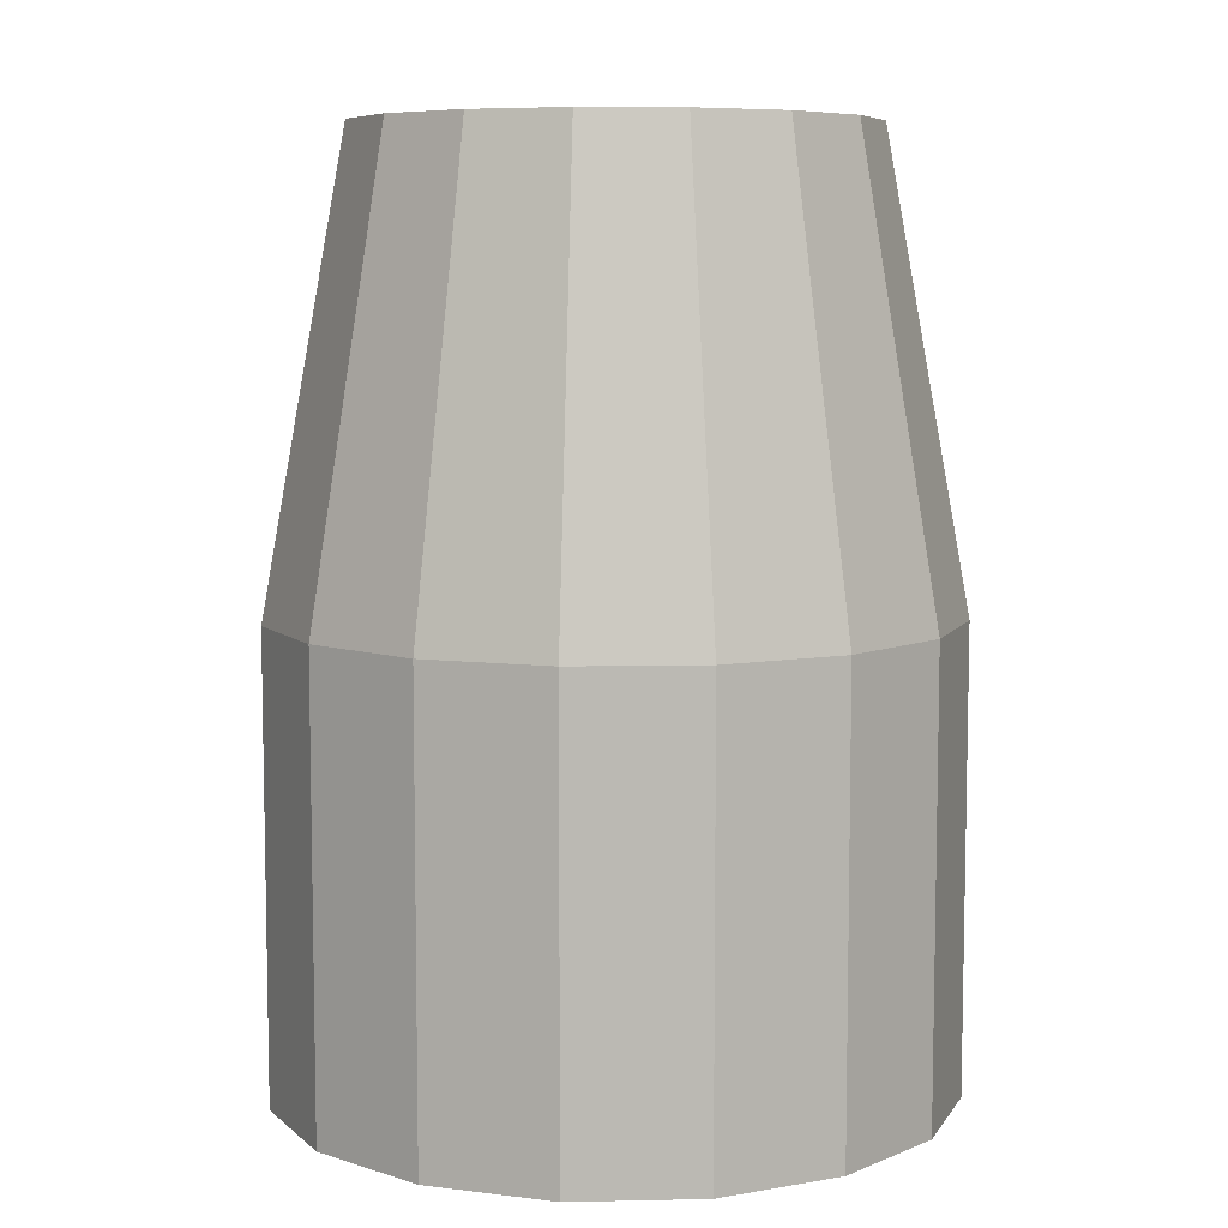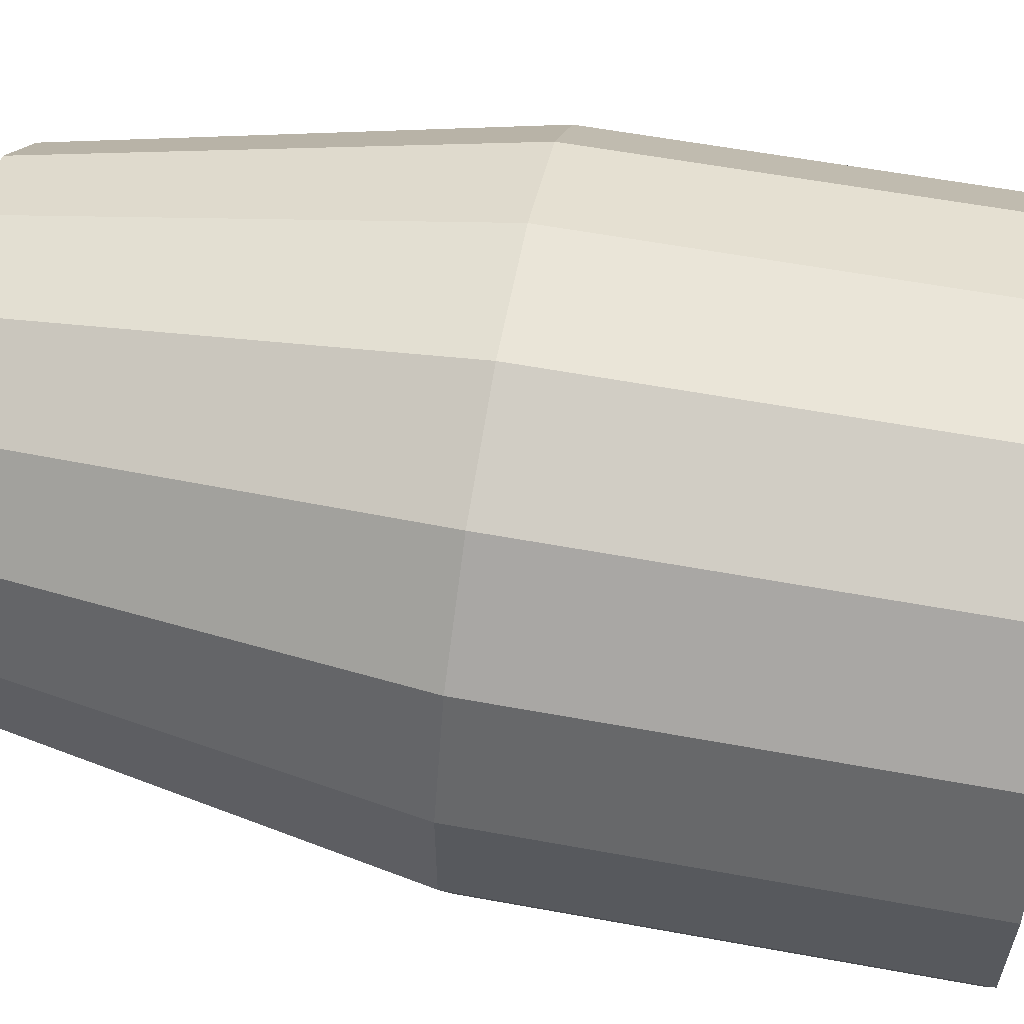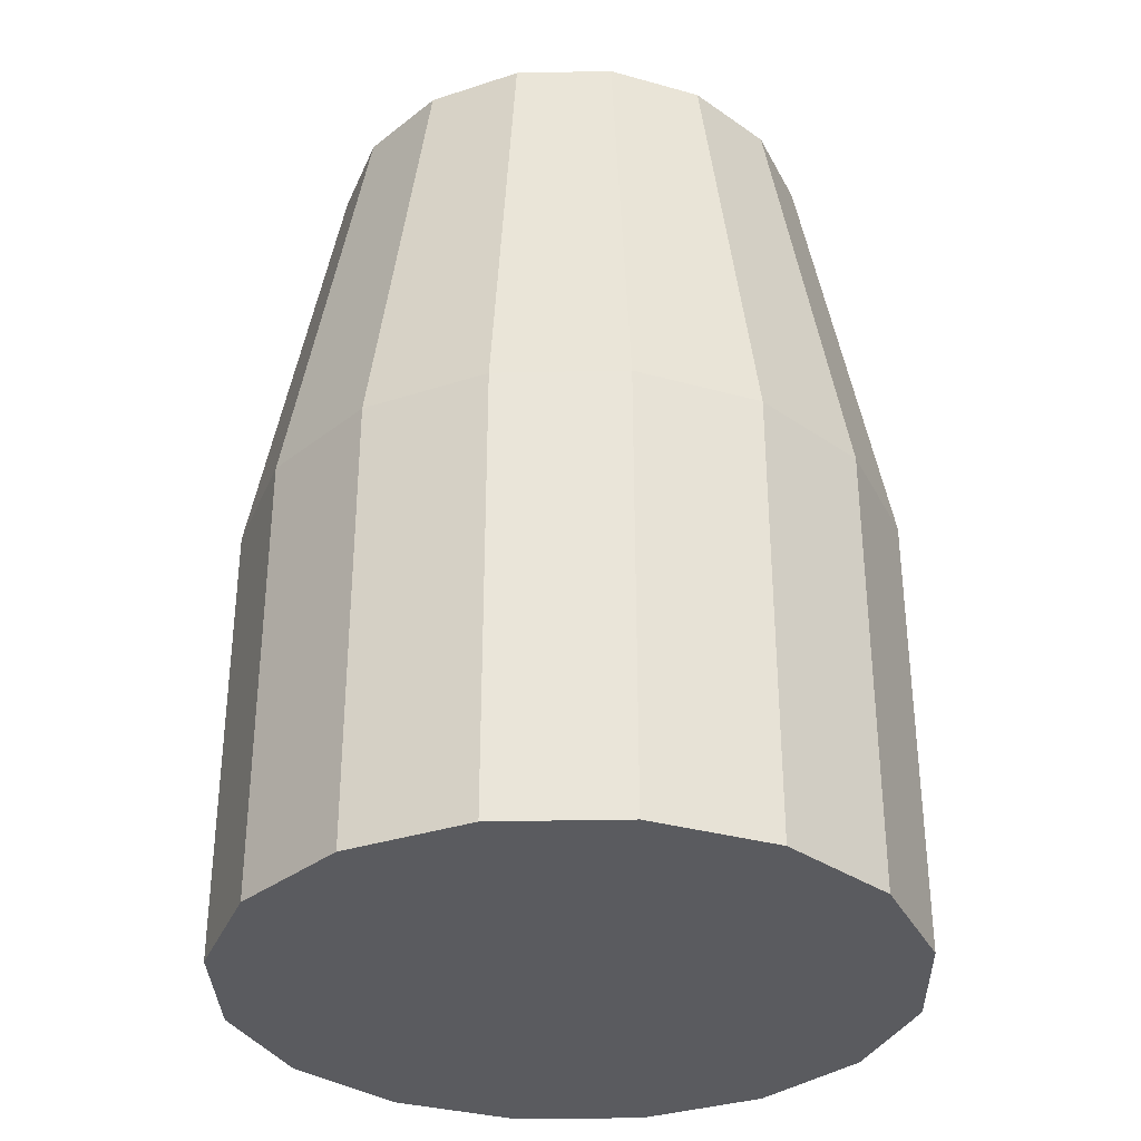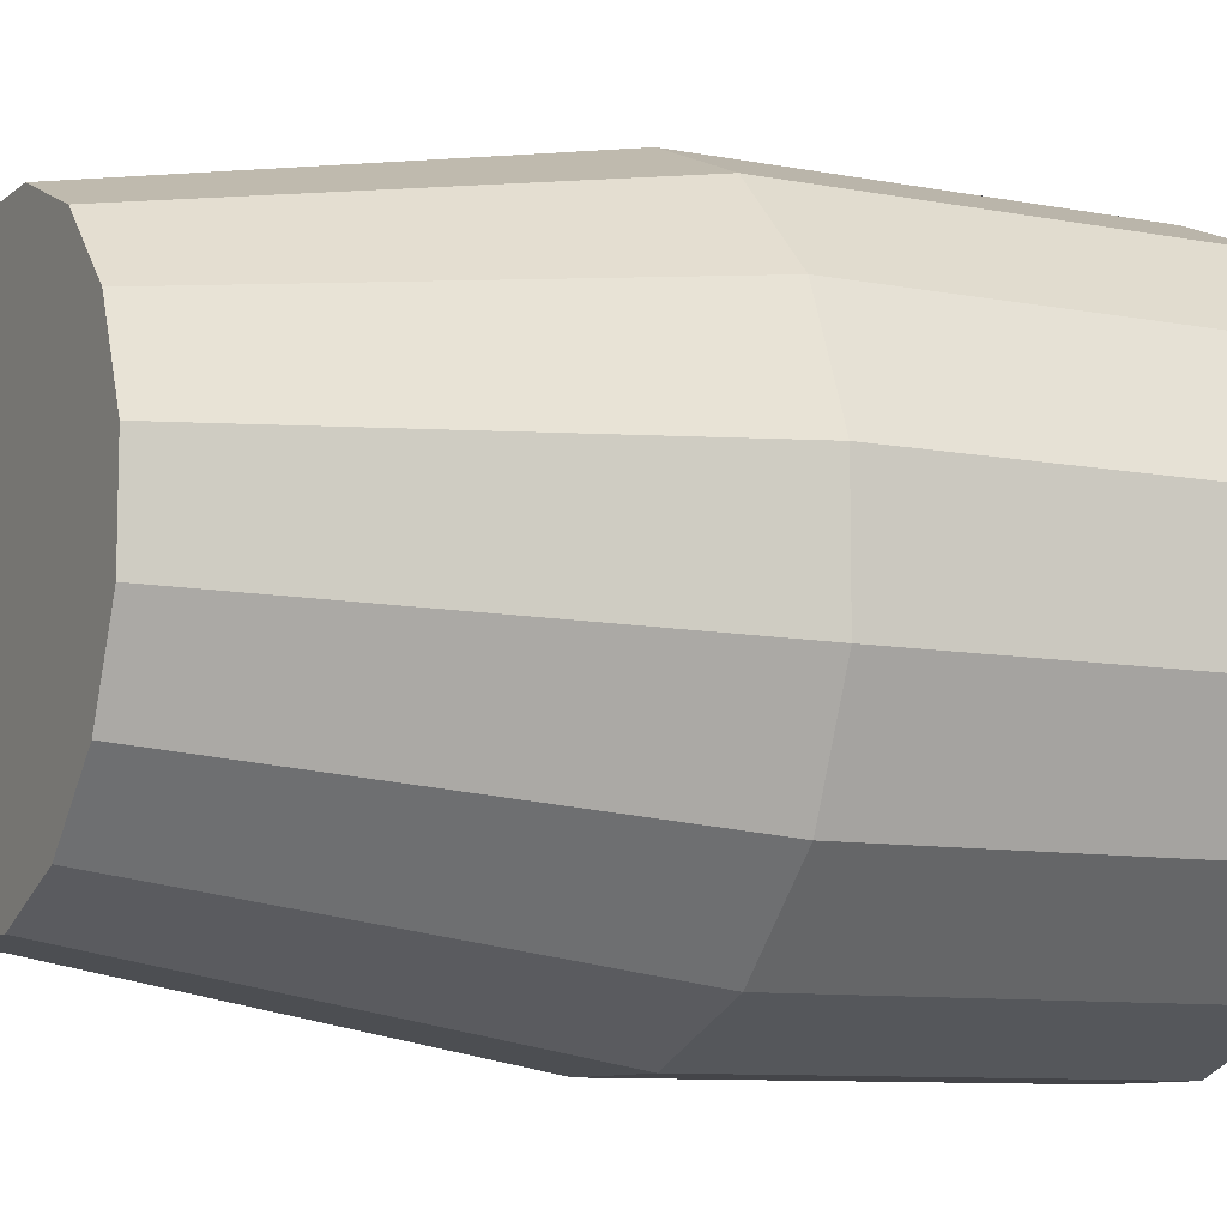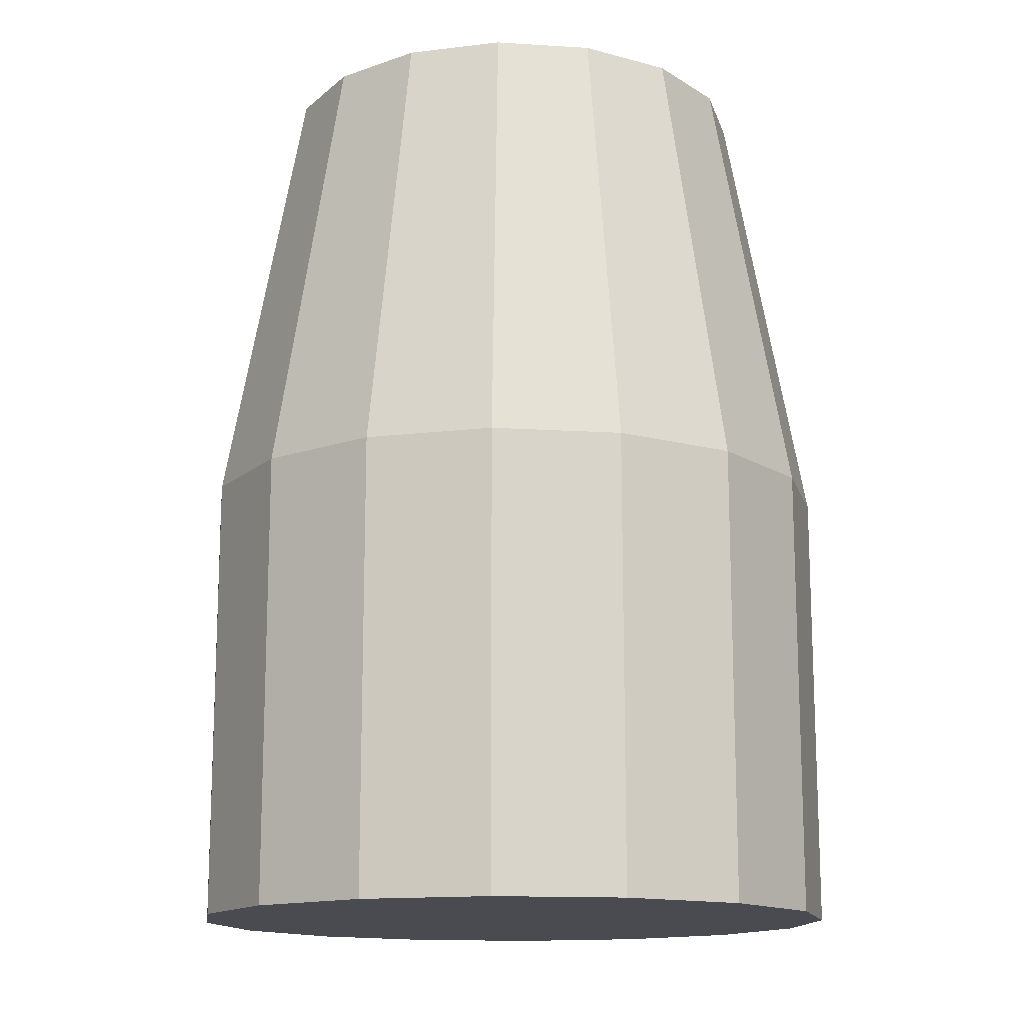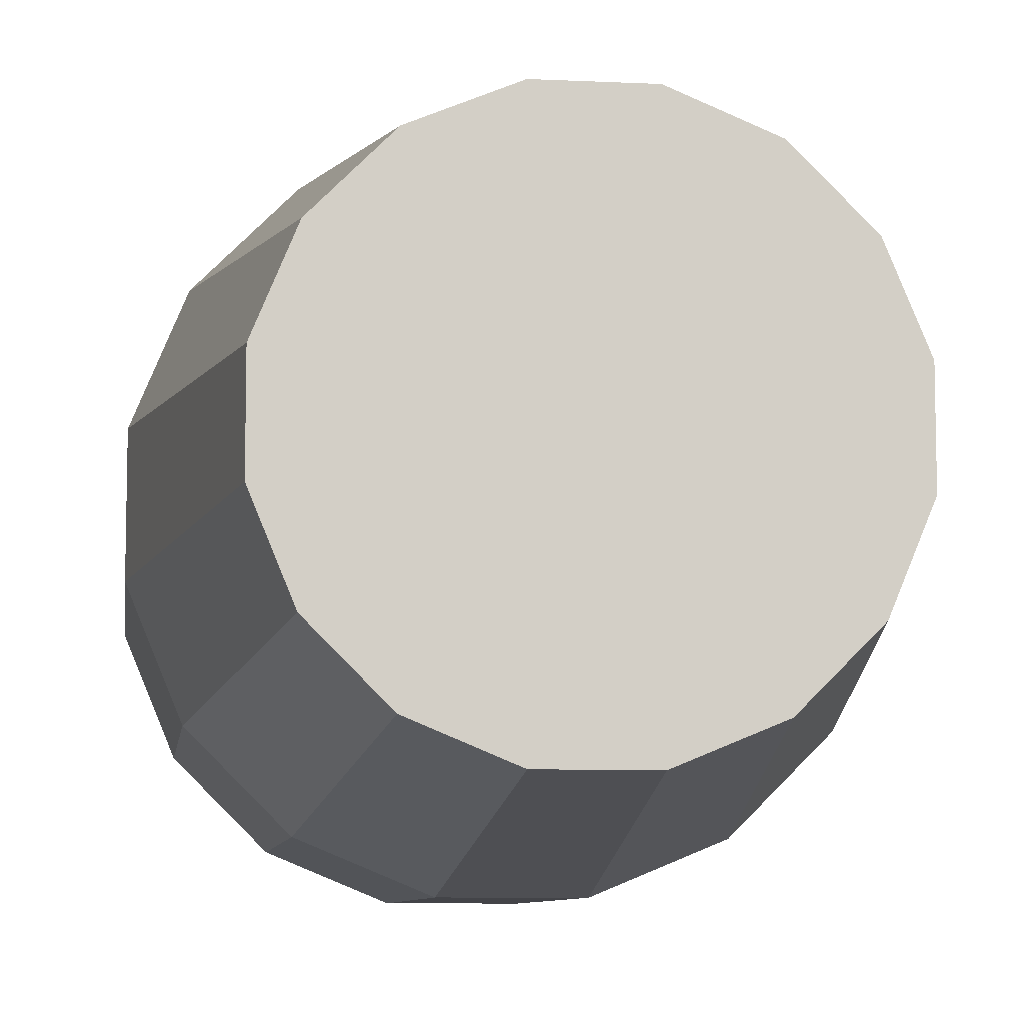
<metadata>
{"format":"obj","ext":"obj","renderer":"f3d","projection":"perspective","resolution":1024,"background":"white","views":[{"elev":7.5,"azim":131.6,"up":"+Y"},{"elev":59.1,"azim":-79.3,"up":"+Z"},{"elev":-33.5,"azim":46.6,"up":"+Y"},{"elev":-9.0,"azim":-117.3,"up":"+Z"},{"elev":-14.5,"azim":37.2,"up":"+Y"},{"elev":-8.2,"azim":172.6,"up":"+Z"}]}
</metadata>
<code>
o c
v 0.4688 0.875 -0.09324
v 0.4688 0.875 0.09324
v 0.3974 0.875 0.2655
v 0.2655 0.875 0.3974
v 0.09324 0.875 0.4688
v -0.09324 0.875 0.4688
v -0.2655 0.875 0.3974
v -0.3974 0.875 0.2655
v -0.4688 0.875 0.09324
v -0.4688 0.875 -0.09324
v -0.3974 0.875 -0.2655
v -0.2655 0.875 -0.3974
v -0.09324 0.875 -0.4688
v 0.09324 0.875 -0.4688
v 0.2655 0.875 -0.3974
v 0.3974 0.875 -0.2655
v 0.625 -0.875 -0.1243
v 0.625 -0.875 0.1243
v 0.5298 -0.875 0.354
v 0.354 -0.875 0.5298
v 0.1243 -0.875 0.625
v -0.1243 -0.875 0.625
v -0.354 -0.875 0.5298
v -0.5298 -0.875 0.354
v -0.625 -0.875 0.1243
v -0.625 -0.875 -0.1243
v -0.5298 -0.875 -0.354
v -0.354 -0.875 -0.5298
v -0.1243 -0.875 -0.625
v 0.1243 -0.875 -0.625
v 0.354 -0.875 -0.5298
v 0.5298 -0.875 -0.354
v 0.5298 0 -0.354
v 0.354 0 -0.5298
v 0.1243 0 -0.625
v -0.1243 0 -0.625
v -0.354 0 -0.5298
v -0.5298 0 -0.354
v -0.625 0 -0.1243
v -0.625 0 0.1243
v -0.5298 0 0.354
v -0.354 0 0.5298
v -0.1243 0 0.625
v 0.1243 0 0.625
v 0.354 0 0.5298
v 0.5298 0 0.354
v 0.625 0 0.1243
v 0.625 0 -0.1243
g c_default
f 1 48 33 16
f 3 46 47 2
f 7 42 43 6
f 9 40 41 8
f 12 37 38 11
f 14 35 36 13
f 17 48 47 18
f 20 45 44 21
f 23 42 41 24
f 26 39 38 27
f 28 37 36 29
f 31 34 33 32
f 2 47 48 1
f 5 44 45 4
f 8 41 42 7
f 10 39 40 9
f 13 36 37 12
f 15 34 35 14
f 19 46 45 20
f 21 44 43 22
f 24 41 40 25
f 27 38 37 28
f 29 36 35 30
f 32 33 48 17
f 1 16 15 14 13 12 11 10 9 8 7 6 5 4 3 2
f 18 47 46 19
f 22 43 42 23
f 25 40 39 26
f 30 35 34 31
f 4 45 46 3
f 6 43 44 5
f 11 38 39 10
f 16 33 34 15
f 18 19 20 21 22 23 24 25 26 27 28 29 30 31 32 17

</code>
